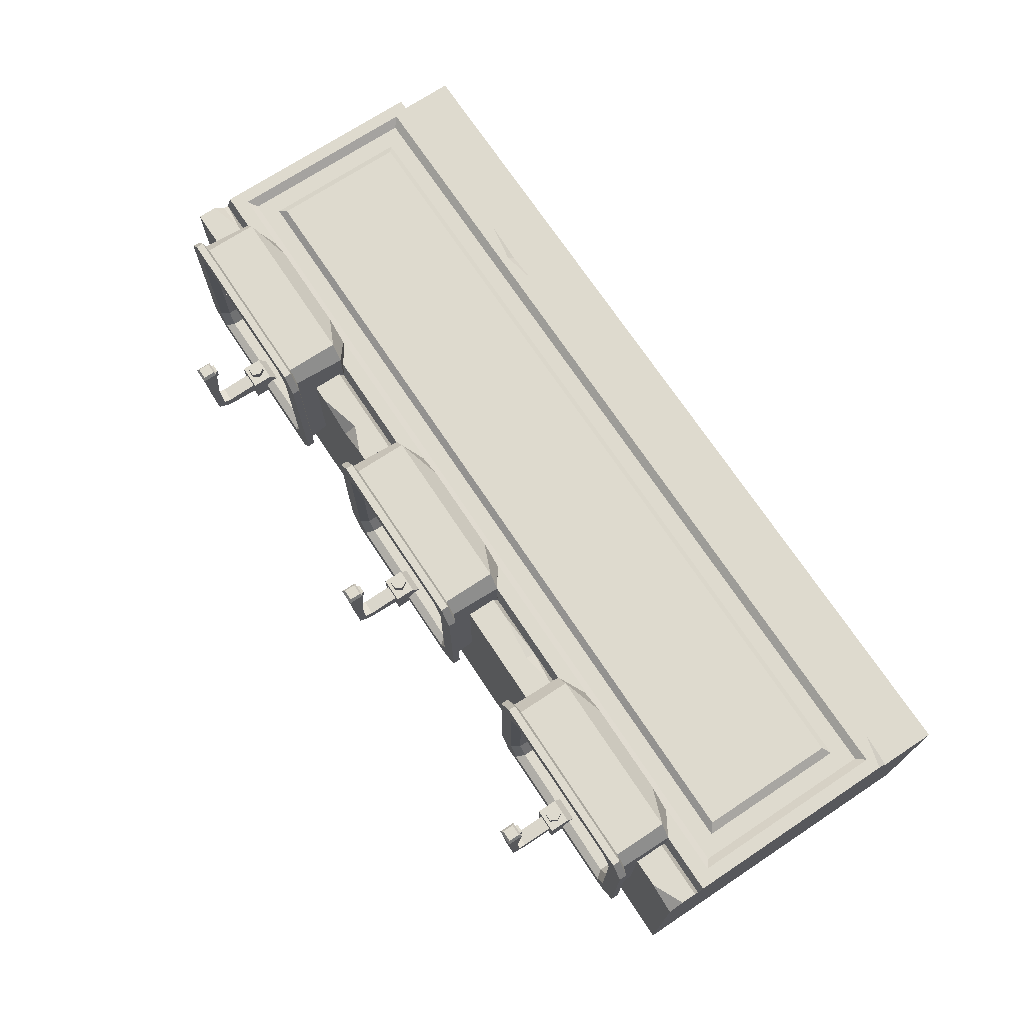
<metadata>
{"format":"obj","ext":"obj","renderer":"f3d","projection":"perspective","resolution":1024,"background":"white","views":[{"elev":71.3,"azim":-123.5,"up":"+Z"}]}
</metadata>
<code>
v 40.25 79.33 45.62
v 43.96 79.33 45.62
v 43.96 79.33 40.27
v 40.25 79.33 40.27
v 40.79 78.15 44.83
v 43.41 78.15 44.83
v 43.41 78.15 41.06
v 40.79 78.15 41.06
v 39.49 79.33 46.71
v 44.72 79.33 46.71
v 44.72 79.33 39.18
v 39.49 79.33 39.18
v 42.99 99.19 36.62
v 41.44 99.19 36.62
v 40.67 97.85 36.62
v 41.44 96.51 36.62
v 42.99 96.51 36.62
v 43.77 97.85 36.62
v 42.99 99.19 37.51
v 41.44 99.19 37.51
v 40.67 97.85 37.51
v 41.44 96.51 37.51
v 42.99 96.51 37.51
v 43.77 97.85 37.51
v 43.31 99.74 38.03
v 41.12 99.74 38.03
v 41.12 99.74 40.01
v 43.31 99.74 40.01
v 40.03 97.85 38.03
v 40.03 97.85 40.01
v 41.12 95.96 38.03
v 41.12 95.96 40.01
v 43.31 95.96 38.03
v 43.31 95.96 40.01
v 44.4 97.85 38.03
v 44.4 97.85 40.01
v 42.22 97.85 40.01
v 38.69 95.14 36.66
v 45.51 95.14 36.66
v 40.07 111.5 43.96
v 44.14 111.5 43.96
v 40.07 113.7 43.55
v 44.14 113.7 43.55
v 38.69 90.3 28.55
v 45.51 90.3 28.55
v 38.69 100.6 36.66
v 45.51 100.6 36.66
v 45.51 100.6 28.55
v 38.69 100.6 28.55
v 40.07 100.6 30.41
v 44.14 100.6 30.41
v 44.14 100.6 34.32
v 40.07 100.6 34.32
v 40.07 109.9 31.06
v 44.14 109.9 31.06
v 44.14 109 33.87
v 40.07 109 33.87
v 40.07 113.1 33.41
v 44.14 113.1 33.41
v 44.14 111.1 34.63
v 40.07 111.1 34.63
v 39.92 110.3 56.07
v 44.29 110.3 56.07
v 44.29 114.7 56.07
v 39.92 114.7 56.07
v 66.98 94.76 80.72
v 66.98 96.81 80.72
v 67.41 96.81 27.49
v 67.43 94.76 27.49
v 62.8 96.81 76.26
v 63.22 96.8 31.94
v 60.49 94.02 29.92
v 65.07 94.02 78.7
v 61.46 81.93 74.87
v 62.03 81.93 33.34
v 60.49 79.5 29.92
v 65.07 79.5 78.7
v 61.47 94.74 74.86
v 62.02 94.43 33.34
v 17.23 94.76 80.72
v 17.23 96.81 80.72
v 18.19 95.91 27.49
v 18.19 94.76 27.49
v 21.43 96.8 76.28
v 20.68 96.81 31.95
v 23.71 94.02 29.92
v 19.14 94.02 78.7
v 22.73 81.93 74.87
v 22.19 81.93 33.34
v 23.71 79.5 29.92
v 19.14 79.5 78.7
v 22.74 94.29 74.88
v 22.18 94.73 33.35
v 59.31 79.33 72.57
v 59.8 79.33 35.64
v 24.9 79.33 72.57
v 24.41 79.33 35.64
v 20.03 96.81 27.49
v 17.43 96.81 28.42
v 44.32 78.15 42.95
v 45.25 79.33 42.95
v 46.54 79.33 42.95
v 60.84 79.33 37.67
v 64.31 81.93 37.67
v 64.31 94.58 37.02
v 65.82 96.81 37.02
v 70.63 96.81 33.15
v 70.63 94.76 33.15
v 68.44 94.02 33.15
v 68.44 79.5 37.67
v 15.76 79.5 37.67
v 15.76 94.02 33.15
v 13.58 94.76 33.15
v 13.58 96.81 33.15
v 18.38 96.81 37.02
v 19.89 94.51 37.02
v 19.89 81.93 37.67
v 23.36 79.33 37.67
v 37.67 79.33 42.95
v 38.96 79.33 42.95
v 39.89 78.15 42.95
v 60.83 79.33 71.02
v 64.3 81.93 71.02
v 64.3 94.58 71.66
v 65.8 96.81 71.66
v 70.61 96.81 75.53
v 70.61 94.76 75.53
v 68.42 94.02 75.53
v 68.42 79.5 73.76
v 15.78 79.5 73.76
v 15.78 94.02 75.53
v 13.6 94.76 75.53
v 13.6 96.81 75.53
v 18.4 96.81 71.66
v 19.91 94.51 71.66
v 19.91 81.93 71.02
v 23.38 79.33 71.02
v 40.53 110.9 57.01
v 43.67 110.9 57.01
v 43.67 114.1 57.01
v 40.53 114.1 57.01
v 43.24 110.7 52.4
v 40.97 110.7 52.4
v 43.32 110.4 55.5
v 40.89 110.4 55.5
v 43.24 109.6 52.4
v 40.97 109.6 52.4
v 43.32 109.6 55.5
v 40.89 109.6 55.5
v 123.5 79.33 45.62
v 127.2 79.33 45.62
v 127.2 79.33 40.27
v 123.5 79.33 40.27
v 124 78.15 44.83
v 126.6 78.15 44.83
v 126.6 78.15 41.06
v 124 78.15 41.06
v 122.7 79.33 46.71
v 127.9 79.33 46.71
v 127.9 79.33 39.18
v 122.7 79.33 39.18
v 126.2 99.19 36.62
v 124.7 99.19 36.62
v 123.9 97.85 36.62
v 124.7 96.51 36.62
v 126.2 96.51 36.62
v 127 97.85 36.62
v 126.2 99.19 37.51
v 124.7 99.19 37.51
v 123.9 97.85 37.51
v 124.7 96.51 37.51
v 126.2 96.51 37.51
v 127 97.85 37.51
v 126.5 99.74 38.03
v 124.3 99.74 38.03
v 124.3 99.74 40.01
v 126.5 99.74 40.01
v 123.2 97.85 38.03
v 123.2 97.85 40.01
v 124.3 95.96 38.03
v 124.3 95.96 40.01
v 126.5 95.96 38.03
v 126.5 95.96 40.01
v 127.6 97.85 38.03
v 127.6 97.85 40.01
v 125.4 97.85 40.01
v 121.9 95.14 36.66
v 128.7 95.14 36.66
v 123.3 111.5 43.96
v 127.4 111.5 43.96
v 123.3 113.7 43.55
v 127.4 113.7 43.55
v 121.9 90.3 28.55
v 128.7 90.3 28.55
v 121.9 100.6 36.66
v 128.7 100.6 36.66
v 128.7 100.6 28.55
v 121.9 100.6 28.55
v 123.3 100.6 30.41
v 127.4 100.6 30.41
v 127.4 100.6 34.32
v 123.3 100.6 34.32
v 123.3 109.9 31.06
v 127.4 109.9 31.06
v 127.4 109 33.87
v 123.3 109 33.87
v 123.3 113.1 33.41
v 127.4 113.1 33.41
v 127.4 111.1 34.63
v 123.3 111.1 34.63
v 123.1 110.3 56.07
v 127.5 110.3 56.07
v 127.5 114.7 56.07
v 123.1 114.7 56.07
v 150.2 94.76 80.72
v 150.2 96.81 80.72
v 150.6 96.81 27.49
v 150.6 94.76 27.49
v 146 96.81 76.26
v 146.4 96.8 31.94
v 143.7 94.02 29.92
v 148.3 94.02 78.7
v 144.7 81.93 74.87
v 145.2 81.93 33.34
v 143.7 79.5 29.92
v 148.3 79.5 78.7
v 144.7 94.74 74.86
v 145.2 94.43 33.34
v 100.4 94.76 80.72
v 100.4 96.81 80.72
v 101.4 95.91 27.49
v 101.4 94.76 27.49
v 104.6 96.8 76.28
v 103.9 96.81 31.95
v 106.9 94.02 29.92
v 102.3 94.02 78.7
v 105.9 81.93 74.87
v 105.4 81.93 33.34
v 106.9 79.5 29.92
v 102.3 79.5 78.7
v 105.9 94.29 74.88
v 105.4 94.73 33.35
v 142.5 79.33 72.57
v 143 79.33 35.64
v 108.1 79.33 72.57
v 107.6 79.33 35.64
v 103.2 96.81 27.49
v 99.1 96.81 30.24
v 127.5 78.15 42.95
v 128.5 79.33 42.95
v 129.7 79.33 42.95
v 144.1 79.33 37.67
v 147.5 81.93 37.67
v 147.5 94.58 37.02
v 149 96.81 37.02
v 153.8 96.81 33.15
v 153.8 94.76 33.15
v 151.7 94.02 33.15
v 151.7 79.5 37.67
v 98.97 79.5 37.67
v 98.97 94.02 33.15
v 96.79 94.76 33.15
v 96.79 96.81 33.15
v 101.6 96.81 37.02
v 103.1 94.51 37.02
v 103.1 81.93 37.67
v 106.6 79.33 37.67
v 120.9 79.33 42.95
v 122.2 79.33 42.95
v 123.1 78.15 42.95
v 144 79.33 71.02
v 147.5 81.93 71.02
v 147.5 94.58 71.66
v 149 96.81 71.66
v 153.8 96.81 75.53
v 153.8 94.76 75.53
v 151.6 94.02 75.53
v 151.6 79.5 73.76
v 98.99 79.5 73.76
v 98.99 94.02 75.53
v 96.81 94.76 75.53
v 96.81 96.81 75.53
v 101.6 96.81 71.66
v 103.1 94.51 71.66
v 103.1 81.93 71.02
v 106.6 79.33 71.02
v 123.7 110.9 57.01
v 126.9 110.9 57.01
v 126.9 114.1 57.01
v 123.7 114.1 57.01
v 126.4 110.7 52.4
v 124.2 110.7 52.4
v 126.5 110.4 55.5
v 124.1 110.4 55.5
v 126.4 109.6 52.4
v 124.2 109.6 52.4
v 126.5 109.6 55.5
v 124.1 109.6 55.5
v 210.4 79.33 45.62
v 206.7 79.33 45.62
v 206.7 79.33 40.27
v 210.4 79.33 40.27
v 209.8 78.15 44.83
v 207.2 78.15 44.83
v 207.2 78.15 41.06
v 209.8 78.15 41.06
v 211.1 79.33 46.71
v 205.9 79.33 46.71
v 205.9 79.33 39.18
v 211.1 79.33 39.18
v 207.6 99.19 36.62
v 209.2 99.19 36.62
v 210 97.85 36.62
v 209.2 96.51 36.62
v 207.6 96.51 36.62
v 206.9 97.85 36.62
v 207.6 99.19 37.51
v 209.2 99.19 37.51
v 210 97.85 37.51
v 209.2 96.51 37.51
v 207.6 96.51 37.51
v 206.9 97.85 37.51
v 207.3 99.74 38.03
v 209.5 99.74 38.03
v 209.5 99.74 40.01
v 207.3 99.74 40.01
v 210.6 97.85 38.03
v 210.6 97.85 40.01
v 209.5 95.96 38.03
v 209.5 95.96 40.01
v 207.3 95.96 38.03
v 207.3 95.96 40.01
v 206.2 97.85 38.03
v 206.2 97.85 40.01
v 208.4 97.85 40.01
v 211.9 95.14 36.66
v 205.1 95.14 36.66
v 210.6 111.5 43.96
v 206.5 111.5 43.96
v 210.6 113.7 43.55
v 206.5 113.7 43.55
v 211.9 90.3 28.55
v 205.1 90.3 28.55
v 211.9 100.6 36.66
v 205.1 100.6 36.66
v 205.1 100.6 28.55
v 211.9 100.6 28.55
v 210.6 100.6 30.41
v 206.5 100.6 30.41
v 206.5 100.6 34.32
v 210.6 100.6 34.32
v 210.6 109.9 31.06
v 206.5 109.9 31.06
v 206.5 109 33.87
v 210.6 109 33.87
v 210.6 113.1 33.41
v 206.5 113.1 33.41
v 206.5 111.1 34.63
v 210.6 111.1 34.63
v 210.7 110.3 56.07
v 206.3 110.3 56.07
v 206.3 114.7 56.07
v 210.7 114.7 56.07
v 183.6 94.76 80.72
v 183.6 96.81 80.72
v 183.2 96.81 27.49
v 183.2 94.76 27.49
v 187.8 96.81 76.26
v 187.4 96.8 31.94
v 190.1 94.02 29.92
v 185.6 94.02 78.7
v 189.2 81.93 74.87
v 188.6 81.93 33.34
v 190.1 79.5 29.92
v 185.6 79.5 78.7
v 189.2 94.74 74.86
v 188.6 94.43 33.34
v 233.4 94.76 80.72
v 233.4 96.81 80.72
v 232.4 95.91 27.49
v 232.4 94.76 27.49
v 229.2 96.8 76.28
v 229.9 96.81 31.95
v 226.9 94.02 29.92
v 231.5 94.02 78.7
v 227.9 81.93 74.87
v 228.4 81.93 33.34
v 226.9 79.5 29.92
v 231.5 79.5 78.7
v 227.9 94.29 74.88
v 228.4 94.73 33.35
v 191.3 79.33 72.57
v 190.8 79.33 35.64
v 225.7 79.33 72.57
v 226.2 79.33 35.64
v 230.6 96.81 27.49
v 233.9 96.81 29.51
v 206.3 78.15 42.95
v 205.4 79.33 42.95
v 204.1 79.33 42.95
v 189.8 79.33 37.67
v 186.3 81.93 37.67
v 186.3 94.58 37.02
v 184.8 96.81 37.02
v 180 96.81 33.15
v 180 94.76 33.15
v 182.2 94.02 33.15
v 182.2 79.5 37.67
v 234.9 79.5 37.67
v 234.9 94.02 33.15
v 237.1 94.76 33.15
v 237.1 96.81 33.15
v 232.2 96.81 37.02
v 230.7 94.51 37.02
v 230.7 81.93 37.67
v 227.3 79.33 37.67
v 213 79.33 42.95
v 211.7 79.33 42.95
v 210.7 78.15 42.95
v 189.8 79.33 71.02
v 186.3 81.93 71.02
v 186.3 94.58 71.66
v 184.8 96.81 71.66
v 180 96.81 75.53
v 180 94.76 75.53
v 182.2 94.02 75.53
v 182.2 79.5 73.76
v 234.8 79.5 73.76
v 234.8 94.02 75.53
v 237 94.76 75.53
v 237 96.81 75.53
v 232.2 96.81 71.66
v 230.7 94.51 71.66
v 230.7 81.93 71.02
v 227.2 79.33 71.02
v 210.1 110.9 57.01
v 207 110.9 57.01
v 207 114.1 57.01
v 210.1 114.1 57.01
v 207.4 110.7 52.4
v 209.7 110.7 52.4
v 207.3 110.4 55.5
v 209.7 110.4 55.5
v 207.4 109.6 52.4
v 209.7 109.6 52.4
v 207.3 109.6 55.5
v 209.7 109.6 55.5
v -2.3e-05 0 60.18
v 250 0 60.18
v -2.3e-05 84.99 65.29
v 250 88.88 65.29
v -2.3e-05 88.88 1e-05
v 250 88.88 1e-05
v -2.3e-05 0 1e-05
v 250 0 1e-05
v -2.3e-05 79.5 62.41
v 250 79.5 62.41
v 250 79.5 1.56
v -2.3e-05 79.5 1.56
v -2.3e-05 78.23 65.29
v 250 78.23 65.29
v 250 78.23 1e-05
v -2.3e-05 78.23 1e-05
v -2.3e-05 80.89 1e-05
v 250 80.89 1e-05
v 250 80.89 62.38
v -2.3e-05 80.89 65.29
v 83.55 88.88 1e-05
v 83.55 88.88 65.29
v 166.4 88.88 1e-05
v 165.5 85.72 65.29
v 225.8 88.88 31.12
v 190.6 88.88 31.12
v 59.35 88.88 31.12
v 24.2 88.88 31.12
v 142.4 88.88 31.12
v 107.6 88.88 31.12
v 17.23 88.88 36.82
v 66.33 88.88 36.82
v 100.6 88.88 36.82
v 149.4 88.88 36.82
v 183.7 88.88 36.82
v 232.8 88.88 36.82
v -2.3e-05 88.88 62.31
v 8.238 88.88 65.29
v 158.1 88.88 65.29
v 166.4 88.88 61.77
v 177.7 88.88 65.29
v 250 83.68 65.29
v 240.4 80.89 65.29
v 92.76 80.89 65.29
v 70.54 80.89 65.29
v 80.06 79.5 62.41
v 79.62 82.52 65.29
v -2.3e-05 18.55 65.29
v 250 16.19 65.29
v 250 15.65 60.18
v -2.3e-05 15.65 60.18
v 3.707 20.21 65.29
v 246.3 20.21 65.29
v 246.3 74.09 65.29
v 3.707 74.09 65.29
v 5.869 22.18 63.52
v 244.1 22.18 63.52
v 244.1 72.12 63.52
v 5.869 72.12 63.52
v 176.8 16.19 65.29
v 197.8 16.19 65.29
v 186.5 18.08 65.29
v 186.4 15.93 62.81
v 9.091 16.19 65.29
v -2.3e-05 15.89 62.48
v 54.79 74.94 72.02
v 61.65 74.94 68.61
v 52.84 74.94 36.81
v 31.36 74.94 36.81
v 29.41 74.94 72.02
v 23.05 74.94 44.64
v 61.16 74.94 44.64
v 22.55 74.94 68.61
v 138 74.94 72.02
v 144.9 74.94 68.61
v 136.1 74.94 36.81
v 114.6 74.94 36.81
v 112.6 74.94 72.02
v 106.3 74.94 44.64
v 144.4 74.94 44.64
v 105.8 74.94 68.61
v 195.8 74.94 72.02
v 189 74.94 68.61
v 197.8 74.94 36.81
v 219.3 74.94 36.81
v 221.2 74.94 72.02
v 227.6 74.94 44.64
v 189.5 74.94 44.64
v 228.1 74.94 68.61
v 17.23 88.88 65.29
v 66.33 88.88 65.29
v 66.33 80.89 65.29
v 17.23 80.89 65.29
v 17.23 79.5 62.41
v 66.33 79.5 62.41
v 100.6 88.88 65.29
v 100.6 81.56 65.29
v 100.6 80.89 65.29
v 100.6 79.5 62.41
v 149.4 79.5 62.41
v 149.4 80.89 65.29
v 149.4 88.88 65.29
v 183.7 88.88 65.29
v 183.7 80.89 65.29
v 183.7 79.5 62.41
v 232.8 79.5 62.41
v 232.8 80.89 65.29
v 232.8 88.88 65.29
v 10.84 26.83 63.52
v 239.2 26.83 63.52
v 239.2 67.46 63.52
v 10.84 67.46 63.52
v 13.13 28.52 65.29
v 236.9 28.52 65.29
v 236.9 65.77 65.29
v 13.13 65.77 65.29
f 121 100 7 8
f 9 10 2 1
f 101 102 11 3
f 11 12 4 3
f 12 119 120 4
f 1 2 6 5
f 100 101 3 7
f 3 4 8 7
f 4 120 121 8
f 25 26 27 28
f 26 29 30 27
f 29 31 32 30
f 31 33 34 32
f 33 35 36 34
f 35 25 28 36
f 28 27 37
f 27 30 37
f 30 32 37
f 32 34 37
f 34 36 37
f 36 28 37
f 13 14 20 19
f 14 15 21 20
f 15 16 22 21
f 16 17 23 22
f 17 18 24 23
f 18 13 19 24
f 19 20 26 25
f 20 21 29 26
f 21 22 31 29
f 22 23 33 31
f 23 24 35 33
f 24 19 25 35
f 46 47 52 53
f 138 139 140 141
f 50 51 48 49
f 44 45 39 38
f 47 48 51 52
f 49 46 53 50
f 38 39 47 46
f 39 45 48 47
f 49 48 45 44
f 44 38 46 49
f 54 55 51 50
f 52 51 55 56
f 53 52 56 57
f 50 53 57 54
f 58 59 55 54
f 56 55 59 60
f 57 56 60 61
f 54 57 61 58
f 42 43 59 58
f 60 59 43 41
f 61 60 41 40
f 58 61 40 42
f 147 146 148 149
f 63 41 43 64
f 43 42 65 64
f 42 40 62 65
f 107 108 69 68
f 69 108 109 72
f 104 105 79 75
f 72 109 110 76
f 105 106 71 79
f 80 66 67 81
f 83 113 114 99 82
f 81 67 70 84
f 68 98 85 71
f 83 69 72 86
f 66 80 87 73
f 112 113 83 86
f 92 78 74 88
f 79 93 89 75
f 93 116 117 89
f 86 72 76 90
f 73 87 91 77
f 111 112 86 90
f 84 70 78 92
f 71 85 93 79
f 85 115 116 93
f 103 104 75 95
f 88 74 94 96
f 75 89 97 95
f 89 117 118 97
f 96 94 10 9
f 102 103 95 11
f 95 97 12 11
f 97 118 119 12
f 106 107 68 71
f 82 98 68 69 83
f 99 98 82
f 99 114 115 85
f 85 98 99
f 101 100 6 2
f 102 101 2 10
f 122 103 102 10 94
f 122 123 104 103
f 123 124 105 104
f 124 125 106 105
f 125 126 107 106
f 126 127 108 107
f 109 108 127 128
f 110 109 128 129
f 130 131 112 111
f 131 132 113 112
f 114 113 132 133
f 115 114 133 134
f 116 115 134 135
f 117 116 135 136
f 118 117 136 137
f 119 118 137 96 9
f 120 119 9 1
f 121 120 1 5
f 6 100 121 5
f 74 123 122 94
f 78 124 123 74
f 70 125 124 78
f 67 126 125 70
f 66 127 126 67
f 128 127 66 73
f 129 128 73 77
f 87 131 130 91
f 80 132 131 87
f 133 132 80 81
f 134 133 81 84
f 135 134 84 92
f 136 135 92 88
f 137 136 88 96
f 62 63 139 138
f 63 64 140 139
f 64 65 141 140
f 65 62 138 141
f 40 41 142 143
f 41 63 144 142
f 63 62 145 144
f 62 40 143 145
f 143 142 146 147
f 142 144 148 146
f 144 145 149 148
f 145 143 147 149
f 270 249 156 157
f 158 159 151 150
f 250 251 160 152
f 160 161 153 152
f 161 268 269 153
f 150 151 155 154
f 249 250 152 156
f 152 153 157 156
f 153 269 270 157
f 174 175 176 177
f 175 178 179 176
f 178 180 181 179
f 180 182 183 181
f 182 184 185 183
f 184 174 177 185
f 177 176 186
f 176 179 186
f 179 181 186
f 181 183 186
f 183 185 186
f 185 177 186
f 162 163 169 168
f 163 164 170 169
f 164 165 171 170
f 165 166 172 171
f 166 167 173 172
f 167 162 168 173
f 168 169 175 174
f 169 170 178 175
f 170 171 180 178
f 171 172 182 180
f 172 173 184 182
f 173 168 174 184
f 195 196 201 202
f 287 288 289 290
f 199 200 197 198
f 193 194 188 187
f 196 197 200 201
f 198 195 202 199
f 187 188 196 195
f 188 194 197 196
f 198 197 194 193
f 193 187 195 198
f 203 204 200 199
f 201 200 204 205
f 202 201 205 206
f 199 202 206 203
f 207 208 204 203
f 205 204 208 209
f 206 205 209 210
f 203 206 210 207
f 191 192 208 207
f 209 208 192 190
f 210 209 190 189
f 207 210 189 191
f 296 295 297 298
f 212 190 192 213
f 192 191 214 213
f 191 189 211 214
f 256 257 218 217
f 218 257 258 221
f 253 254 228 224
f 221 258 259 225
f 254 255 220 228
f 229 215 216 230
f 232 262 263 248 231
f 230 216 219 233
f 217 247 234 220
f 232 218 221 235
f 215 229 236 222
f 261 262 232 235
f 241 227 223 237
f 228 242 238 224
f 242 265 266 238
f 235 221 225 239
f 222 236 240 226
f 260 261 235 239
f 233 219 227 241
f 220 234 242 228
f 234 264 265 242
f 252 253 224 244
f 237 223 243 245
f 224 238 246 244
f 238 266 267 246
f 245 243 159 158
f 251 252 244 160
f 244 246 161 160
f 246 267 268 161
f 255 256 217 220
f 231 247 217 218 232
f 248 247 231
f 248 263 264 234
f 234 247 248
f 250 249 155 151
f 251 250 151 159
f 271 252 251 159 243
f 271 272 253 252
f 272 273 254 253
f 273 274 255 254
f 274 275 256 255
f 275 276 257 256
f 258 257 276 277
f 259 258 277 278
f 279 280 261 260
f 280 281 262 261
f 263 262 281 282
f 264 263 282 283
f 265 264 283 284
f 266 265 284 285
f 267 266 285 286
f 268 267 286 245 158
f 269 268 158 150
f 270 269 150 154
f 155 249 270 154
f 223 272 271 243
f 227 273 272 223
f 219 274 273 227
f 216 275 274 219
f 215 276 275 216
f 277 276 215 222
f 278 277 222 226
f 236 280 279 240
f 229 281 280 236
f 282 281 229 230
f 283 282 230 233
f 284 283 233 241
f 285 284 241 237
f 286 285 237 245
f 211 212 288 287
f 212 213 289 288
f 213 214 290 289
f 214 211 287 290
f 189 190 291 292
f 190 212 293 291
f 212 211 294 293
f 211 189 292 294
f 292 291 295 296
f 291 293 297 295
f 293 294 298 297
f 294 292 296 298
f 419 306 305 398
f 307 299 300 308
f 399 301 309 400
f 309 301 302 310
f 310 302 418 417
f 299 303 304 300
f 398 305 301 399
f 301 305 306 302
f 302 306 419 418
f 323 326 325 324
f 324 325 328 327
f 327 328 330 329
f 329 330 332 331
f 331 332 334 333
f 333 334 326 323
f 326 335 325
f 325 335 328
f 328 335 330
f 330 335 332
f 332 335 334
f 334 335 326
f 311 317 318 312
f 312 318 319 313
f 313 319 320 314
f 314 320 321 315
f 315 321 322 316
f 316 322 317 311
f 317 323 324 318
f 318 324 327 319
f 319 327 329 320
f 320 329 331 321
f 321 331 333 322
f 322 333 323 317
f 344 351 350 345
f 436 439 438 437
f 348 347 346 349
f 342 336 337 343
f 345 350 349 346
f 347 348 351 344
f 336 344 345 337
f 337 345 346 343
f 347 342 343 346
f 342 347 344 336
f 352 348 349 353
f 350 354 353 349
f 351 355 354 350
f 348 352 355 351
f 356 352 353 357
f 354 358 357 353
f 355 359 358 354
f 352 356 359 355
f 340 356 357 341
f 358 339 341 357
f 359 338 339 358
f 356 340 338 359
f 445 447 446 444
f 361 362 341 339
f 341 362 363 340
f 340 363 360 338
f 405 366 367 406
f 367 370 407 406
f 402 373 377 403
f 370 374 408 407
f 403 377 369 404
f 378 379 365 364
f 381 380 397 412 411
f 379 382 368 365
f 366 369 383 396
f 381 384 370 367
f 364 371 385 378
f 410 384 381 411
f 390 386 372 376
f 377 373 387 391
f 391 387 415 414
f 384 388 374 370
f 371 375 389 385
f 409 388 384 410
f 382 390 376 368
f 369 377 391 383
f 383 391 414 413
f 401 393 373 402
f 386 394 392 372
f 373 393 395 387
f 387 395 416 415
f 394 307 308 392
f 400 309 393 401
f 393 309 310 395
f 395 310 417 416
f 404 369 366 405
f 380 381 367 366 396
f 397 380 396
f 397 383 413 412
f 383 397 396
f 399 300 304 398
f 400 308 300 399
f 420 392 308 400 401
f 420 401 402 421
f 421 402 403 422
f 422 403 404 423
f 423 404 405 424
f 424 405 406 425
f 407 426 425 406
f 408 427 426 407
f 428 409 410 429
f 429 410 411 430
f 412 431 430 411
f 413 432 431 412
f 414 433 432 413
f 415 434 433 414
f 416 435 434 415
f 417 307 394 435 416
f 418 299 307 417
f 419 303 299 418
f 304 303 419 398
f 372 392 420 421
f 376 372 421 422
f 368 376 422 423
f 365 368 423 424
f 364 365 424 425
f 426 371 364 425
f 427 375 371 426
f 385 389 428 429
f 378 385 429 430
f 431 379 378 430
f 432 382 379 431
f 433 390 382 432
f 434 386 390 433
f 435 394 386 434
f 360 436 437 361
f 361 437 438 362
f 362 438 439 363
f 363 439 436 360
f 338 441 440 339
f 339 440 442 361
f 361 442 443 360
f 360 443 441 338
f 441 445 444 440
f 440 444 446 442
f 442 446 447 443
f 443 447 445 441
f 490 457 466
f 464 465 458 459
f 454 455 449 448
f 459 456 467 464
f 460 493 542 541 456
f 461 462 458 457
f 459 458 462 463
f 463 460 456 459
f 560 561 562 563
f 462 461 496 497
f 463 462 455 454
f 498 463 454 448
f 452 468 470 453 465 464
f 489 490 466
f 464 467 450 484 452
f 483 453 472
f 453 470 473 472
f 470 482 473
f 479 468 474
f 468 452 475 474
f 452 478 475
f 481 470 476
f 470 468 477 476
f 468 480 477
f 537 478 452 484 485
f 469 468 479 538
f 469 543 480 468
f 550 482 470 487 488
f 451 453 483 555
f 485 484 450
f 471 487 486
f 488 487 471
f 457 458 465 466
f 489 466 465 453 451
f 492 493 494
f 494 493 491
f 493 461 457 553 552 547 546
f 460 461 493
f 448 449 497 498
f 498 510 507 511 512
f 455 462 497 449
f 463 498 512 495 460
f 500 509 508 496
f 496 461 501 500
f 461 460 502 501
f 499 500 504 503
f 500 501 505 504
f 501 502 506 505
f 502 499 503 506
f 507 510 509
f 509 510 508
f 499 509 500
f 510 497 496 508
f 498 497 510
f 512 511 495
f 495 511 499
f 499 511 507 509
f 460 495 499 502
f 129 77 513 514
f 90 76 515 516
f 77 91 517 513
f 111 90 516 518
f 76 110 519 515
f 130 111 518 520
f 110 129 514 519
f 91 130 520 517
f 278 226 521 522
f 239 225 523 524
f 226 240 525 521
f 260 239 524 526
f 225 259 527 523
f 279 260 526 528
f 259 278 522 527
f 240 279 528 525
f 375 427 530 529
f 374 388 532 531
f 389 375 529 533
f 388 409 534 532
f 408 374 531 535
f 409 428 536 534
f 427 408 535 530
f 428 389 533 536
f 514 513 517 520 518 516 515 519
f 522 521 525 528 526 524 523 527
f 530 535 531 532 534 536 533 529
f 467 540 537 485 450
f 456 541 540 467
f 539 542 493 492
f 538 539 492 494 469
f 469 494 491 544 543
f 545 544 491
f 491 493 546 545
f 549 548 471 486
f 481 549 486 487 470
f 471 551 550 488
f 471 548 551
f 548 547 552 551
f 554 553 457 490
f 490 489 451 555 554
f 503 504 557 556
f 504 505 558 557
f 505 506 559 558
f 506 503 556 559
f 556 557 561 560
f 557 558 562 561
f 558 559 563 562
f 559 556 560 563

</code>
